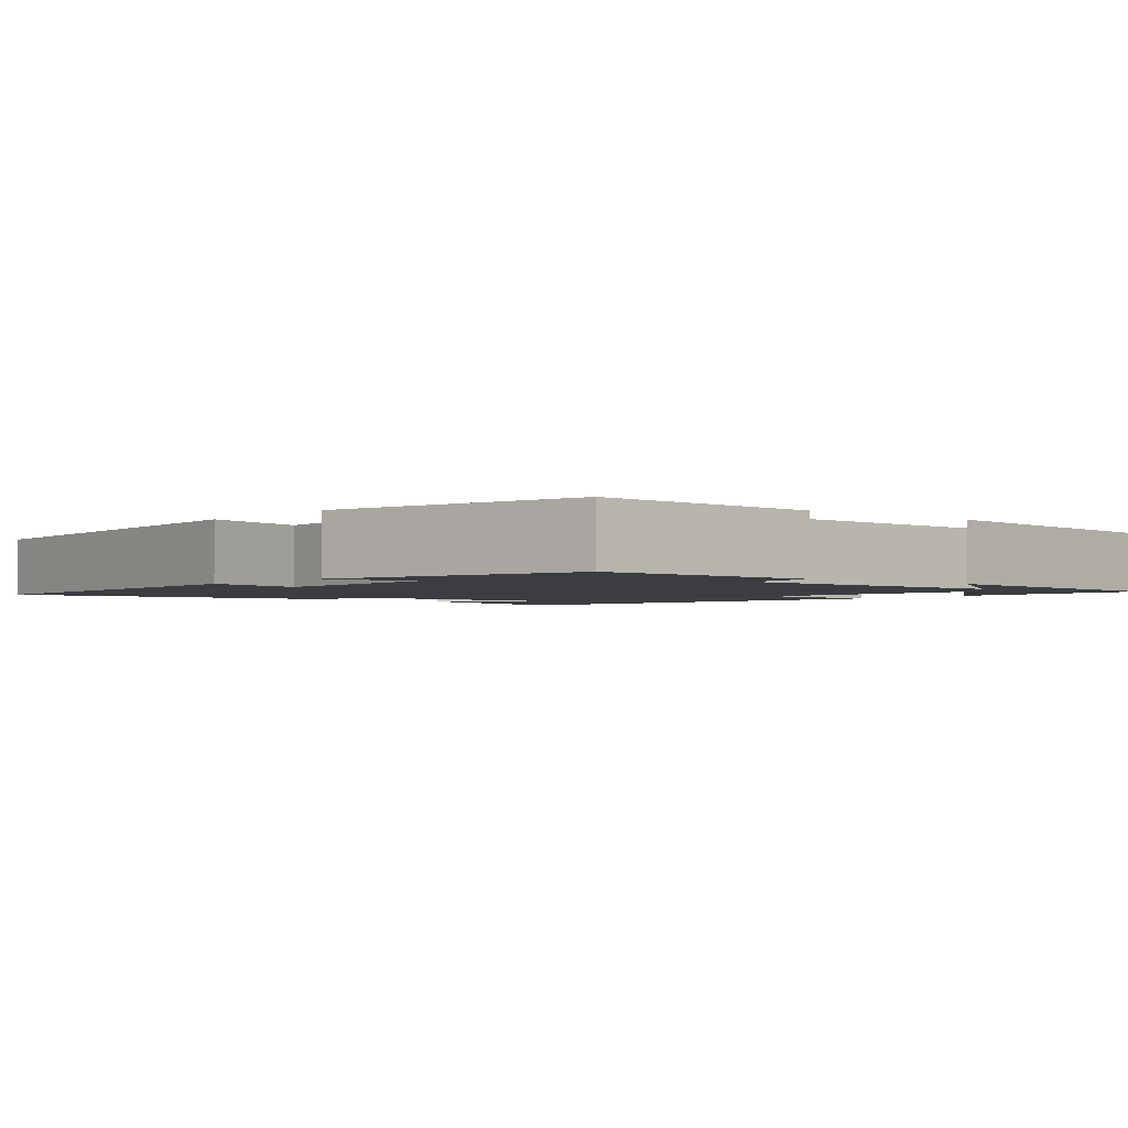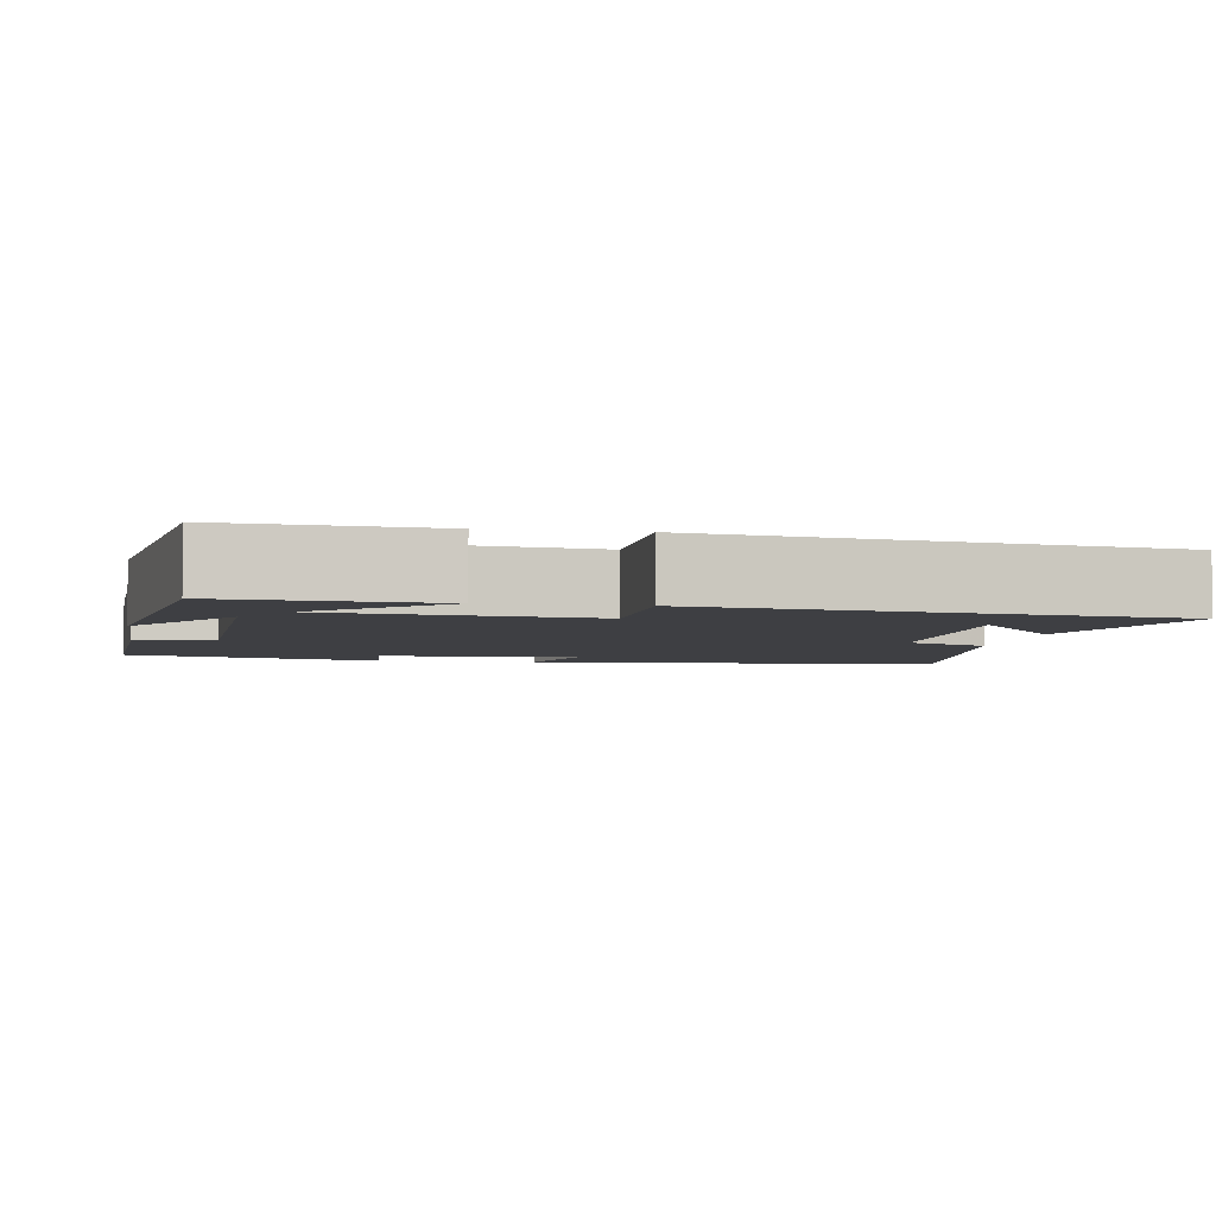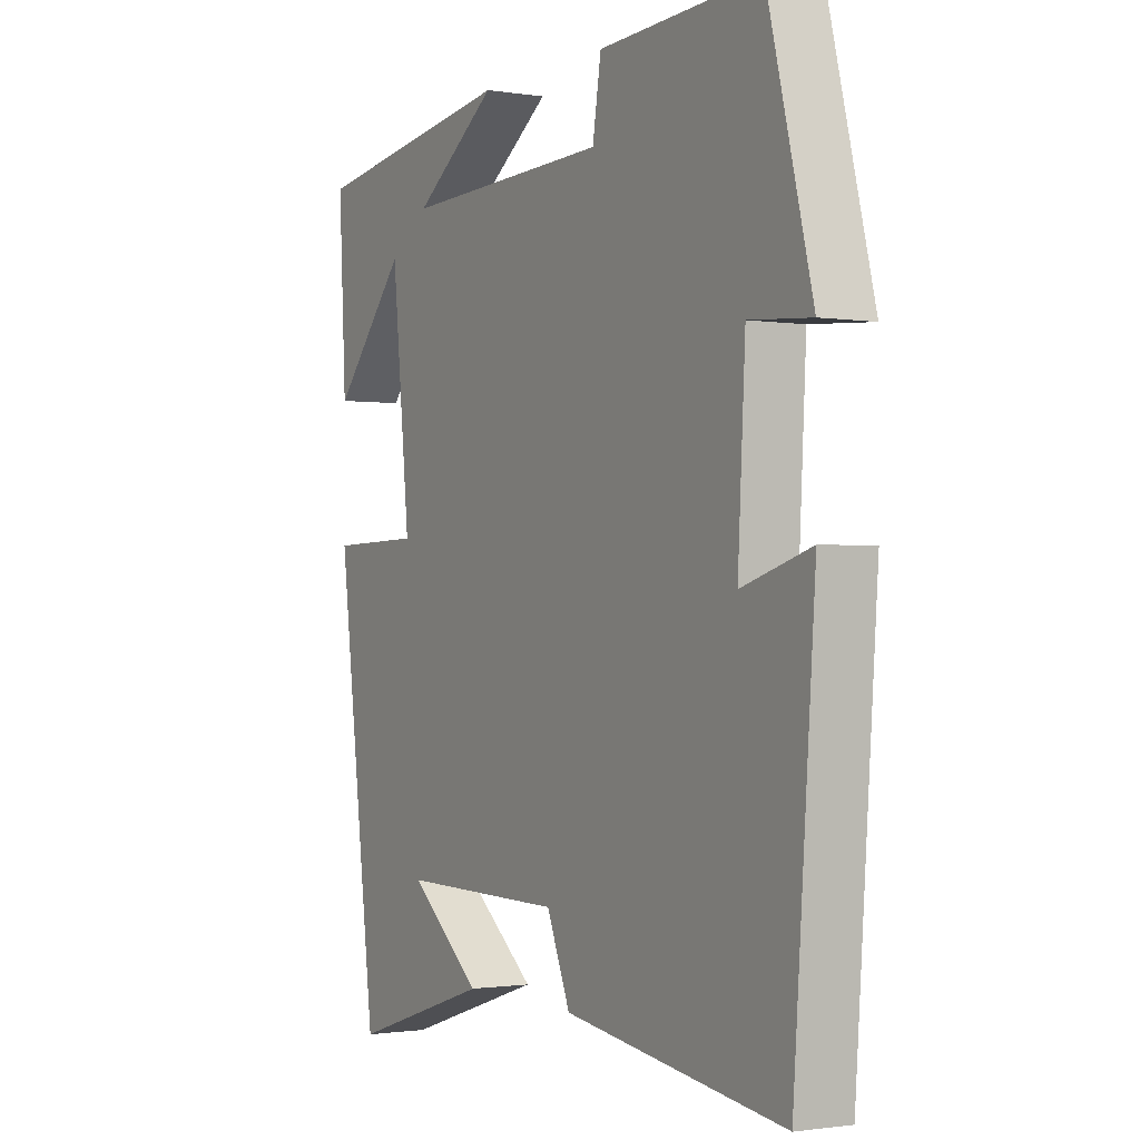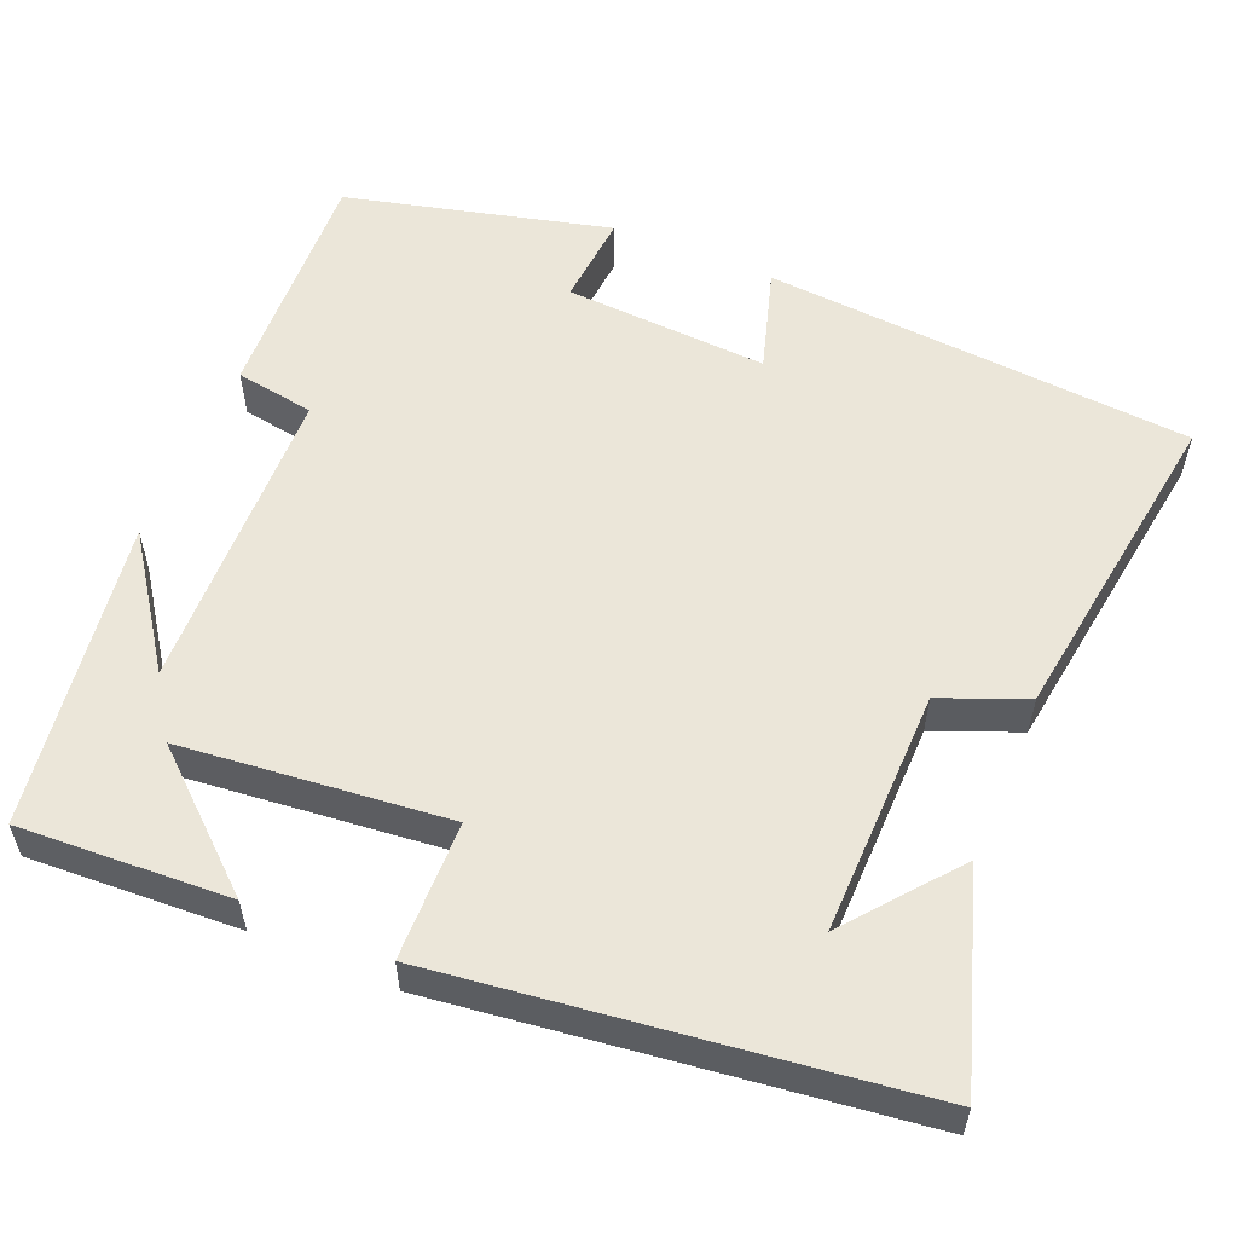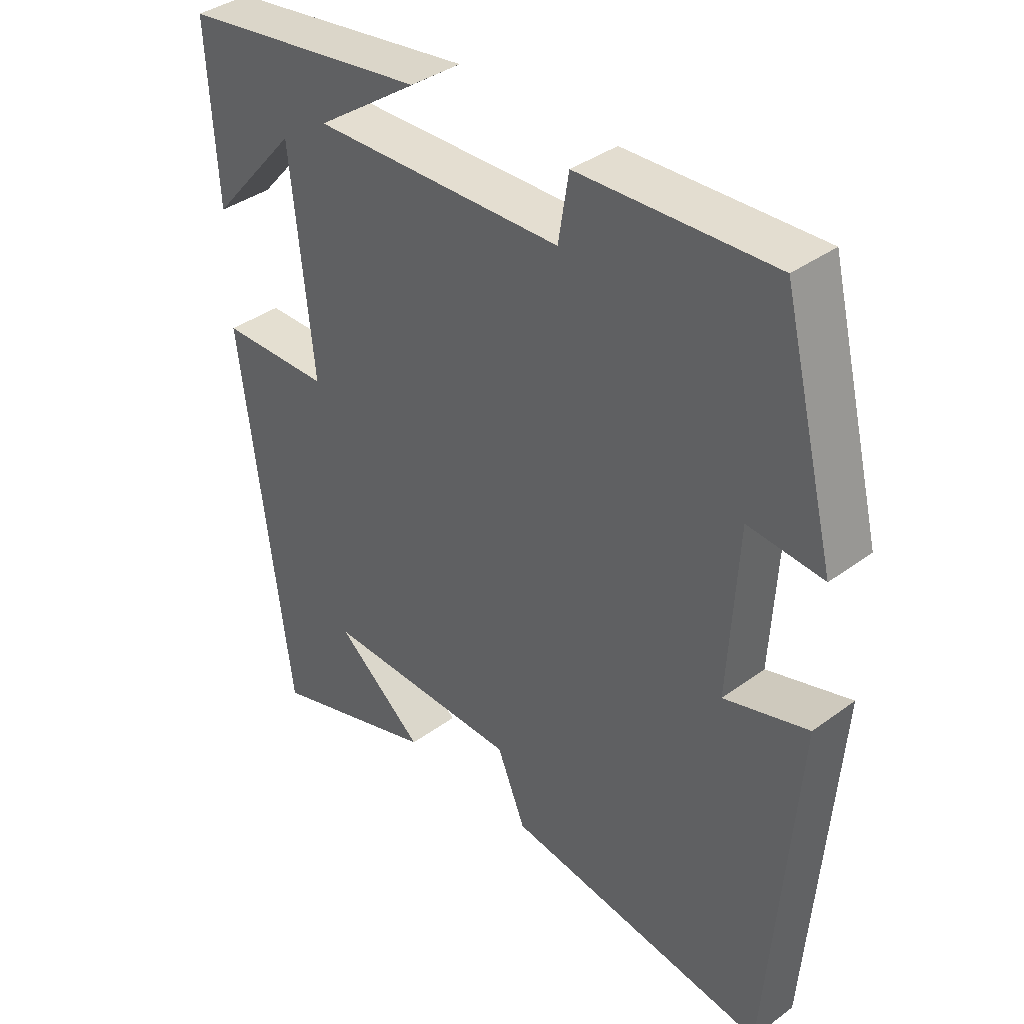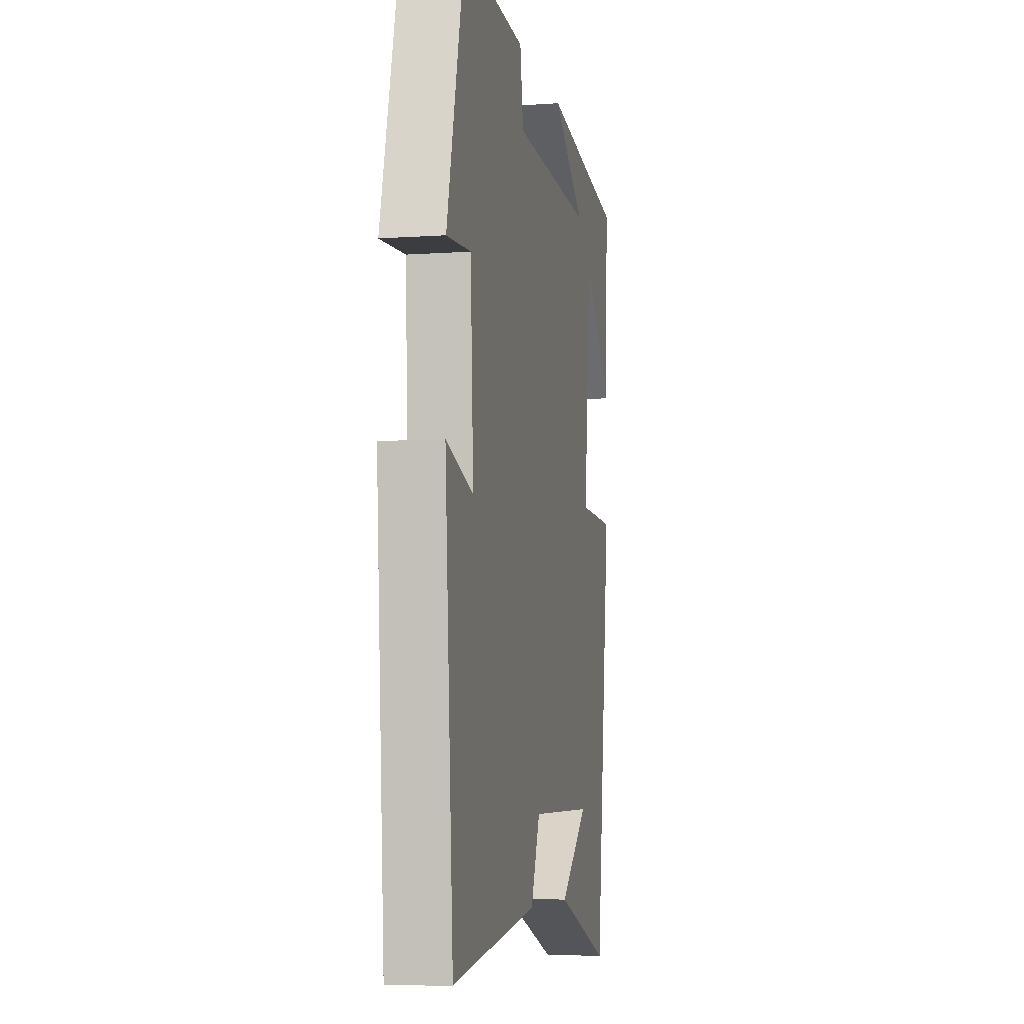
<metadata>
{"format":"obj","ext":"obj","renderer":"f3d","projection":"perspective","resolution":1024,"background":"white","views":[{"elev":-2.3,"azim":-40.1,"up":"+Y"},{"elev":-4.3,"azim":80.3,"up":"+Y"},{"elev":-1.2,"azim":-120.0,"up":"+Z"},{"elev":56.3,"azim":112.8,"up":"+Y"},{"elev":38.1,"azim":-132.9,"up":"+Z"},{"elev":-6.7,"azim":-78.6,"up":"+Z"}]}
</metadata>
<code>
v -0.46 0.07 -0.558
v -0.5 0.07 -0.022
v -0.371 0.07 -0.061
v -0.385 0.07 0.193
v -0.5 0.07 0.184
v -0.417 0.07 0.514
v -0.117 0.07 0.5
v -0.101 0.07 0.401
v 0.287 0.07 0.389
v 0.129 0.07 0.5
v 0.514 0.07 0.444
v 0.5 0.07 0.181
v 0.362 0.07 0.339
v 0.328 0.07 0.007
v 0.5 0.07 0.003
v 0.425 0.07 -0.585
v 0.163 0.07 -0.5
v 0.299 0.07 -0.39
v -0.007 0.07 -0.394
v -0.051 0.07 -0.5
v -0.46 0 -0.558
v -0.5 0 -0.022
v -0.371 0 -0.061
v -0.385 0 0.193
v -0.5 0 0.184
v -0.417 0 0.514
v -0.117 0 0.5
v -0.101 0 0.401
v 0.287 0 0.389
v 0.129 0 0.5
v 0.514 0 0.444
v 0.5 0 0.181
v 0.362 0 0.339
v 0.328 0 0.007
v 0.5 0 0.003
v 0.425 0 -0.585
v 0.163 0 -0.5
v 0.299 0 -0.39
v -0.007 0 -0.394
v -0.051 0 -0.5
f 1 2 3
f 20 1 3
f 19 20 3
f 18 19 3 4
f 16 17 18
f 14 15 16 18
f 14 18 4
f 13 14 4
f 11 12 13
f 9 10 11 13
f 13 4 5
f 9 13 5
f 8 9 5
f 5 6 7 8
f 23 22 21
f 23 21 40
f 23 40 39
f 24 23 39 38
f 38 37 36
f 38 36 35 34
f 24 38 34
f 24 34 33
f 33 32 31
f 33 31 30 29
f 25 24 33
f 25 33 29
f 25 29 28
f 28 27 26 25
f 1 21 22 2
f 2 22 23 3
f 3 23 24 4
f 4 24 25 5
f 5 25 26 6
f 6 26 27 7
f 7 27 28 8
f 8 28 29 9
f 9 29 30 10
f 10 30 31 11
f 11 31 32 12
f 12 32 33 13
f 13 33 34 14
f 14 34 35 15
f 15 35 36 16
f 16 36 37 17
f 17 37 38 18
f 18 38 39 19
f 19 39 40 20
f 20 40 21 1

</code>
